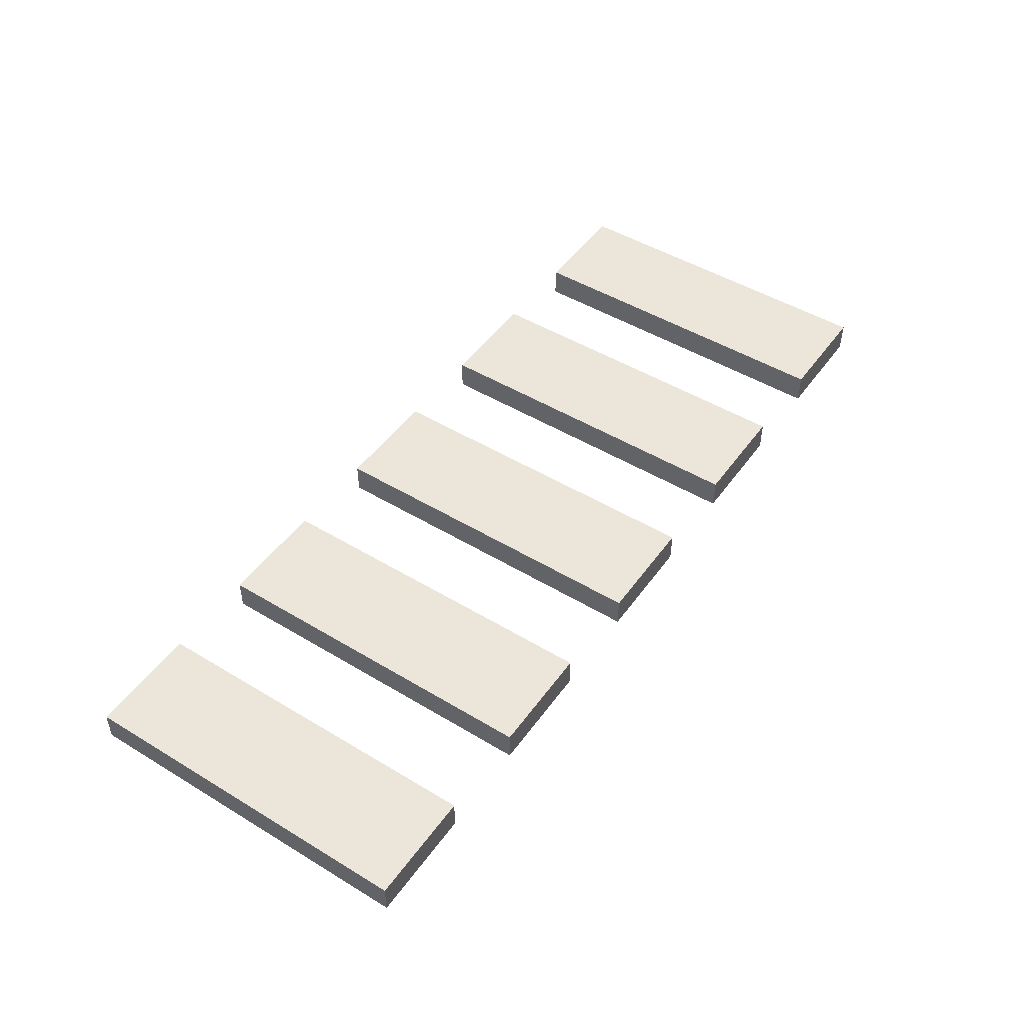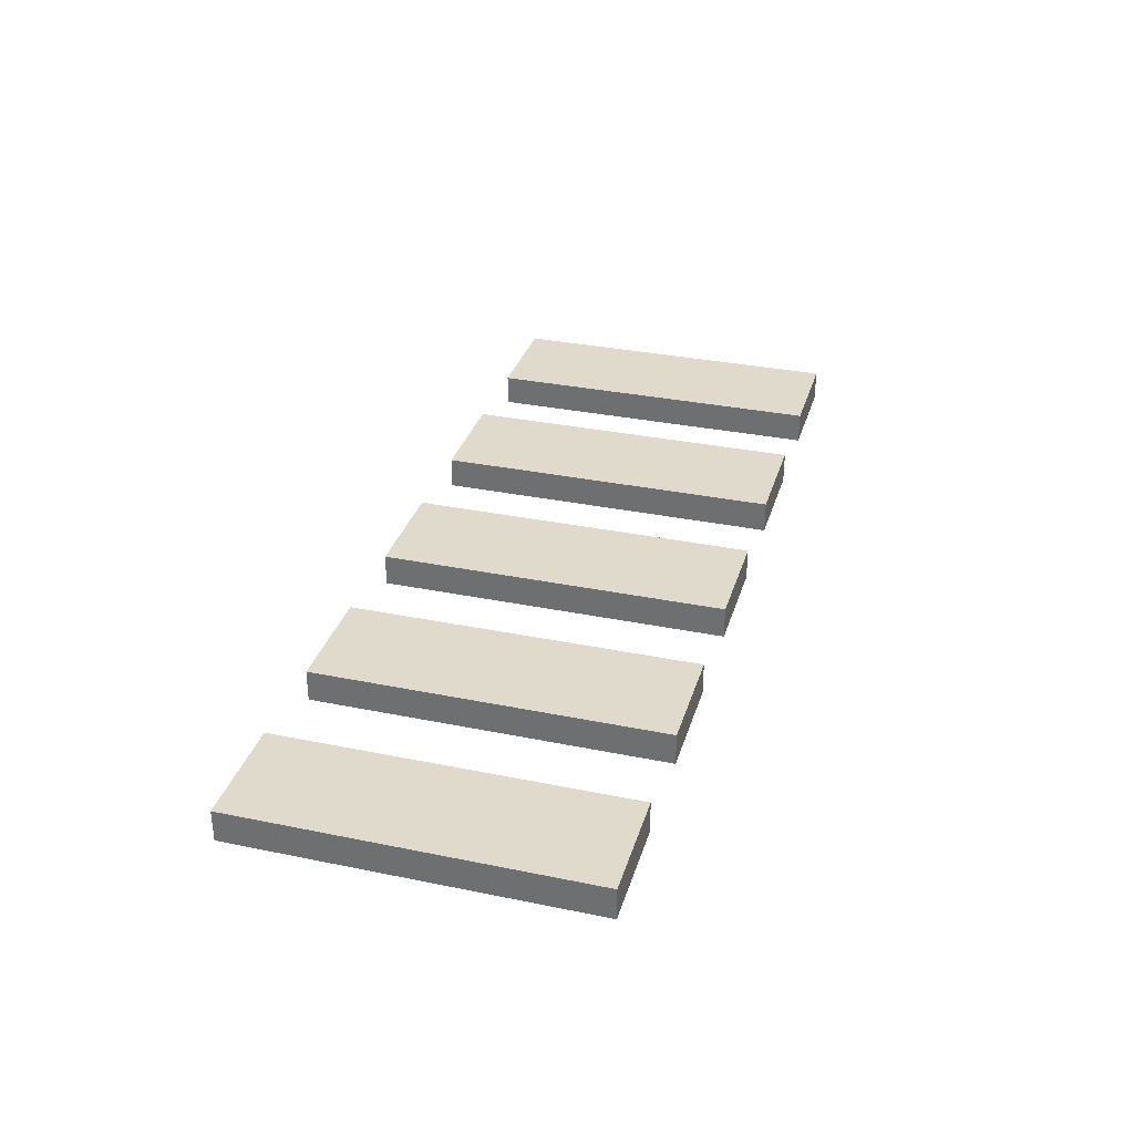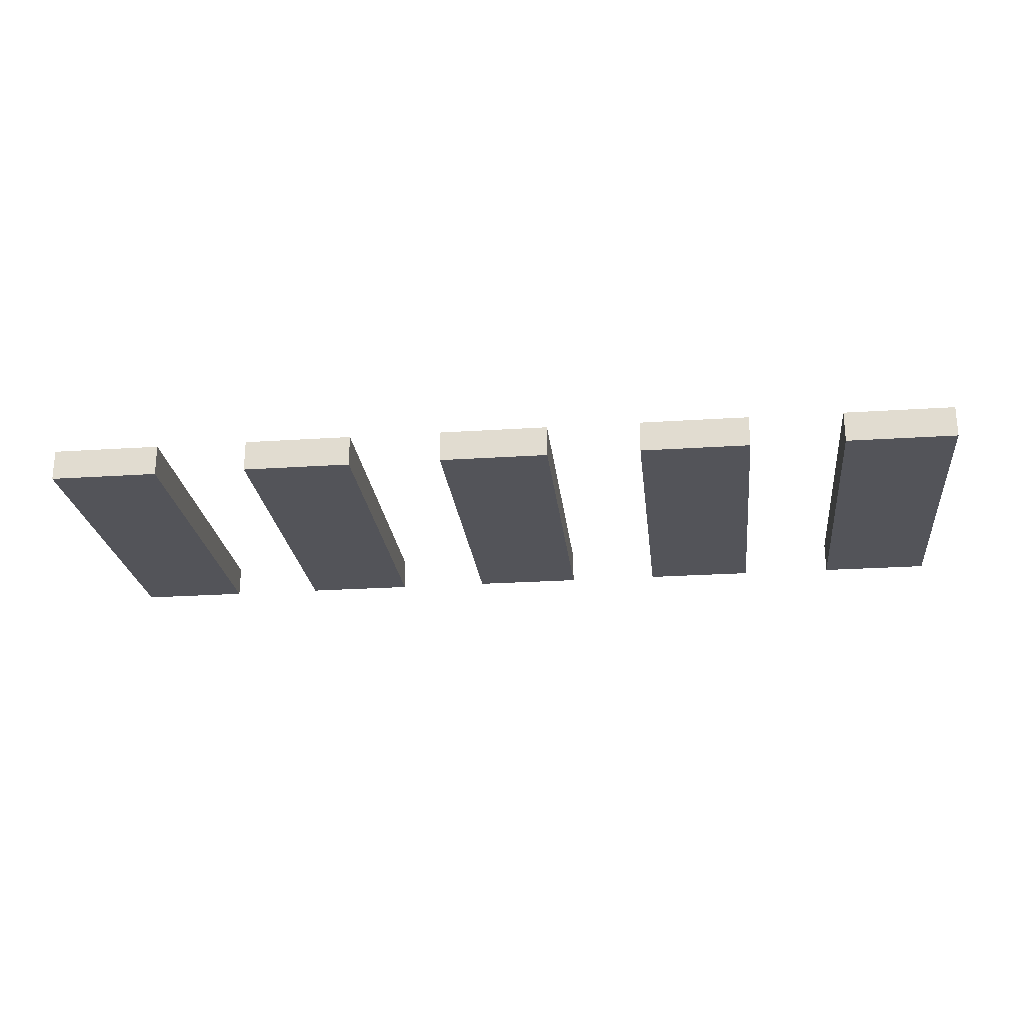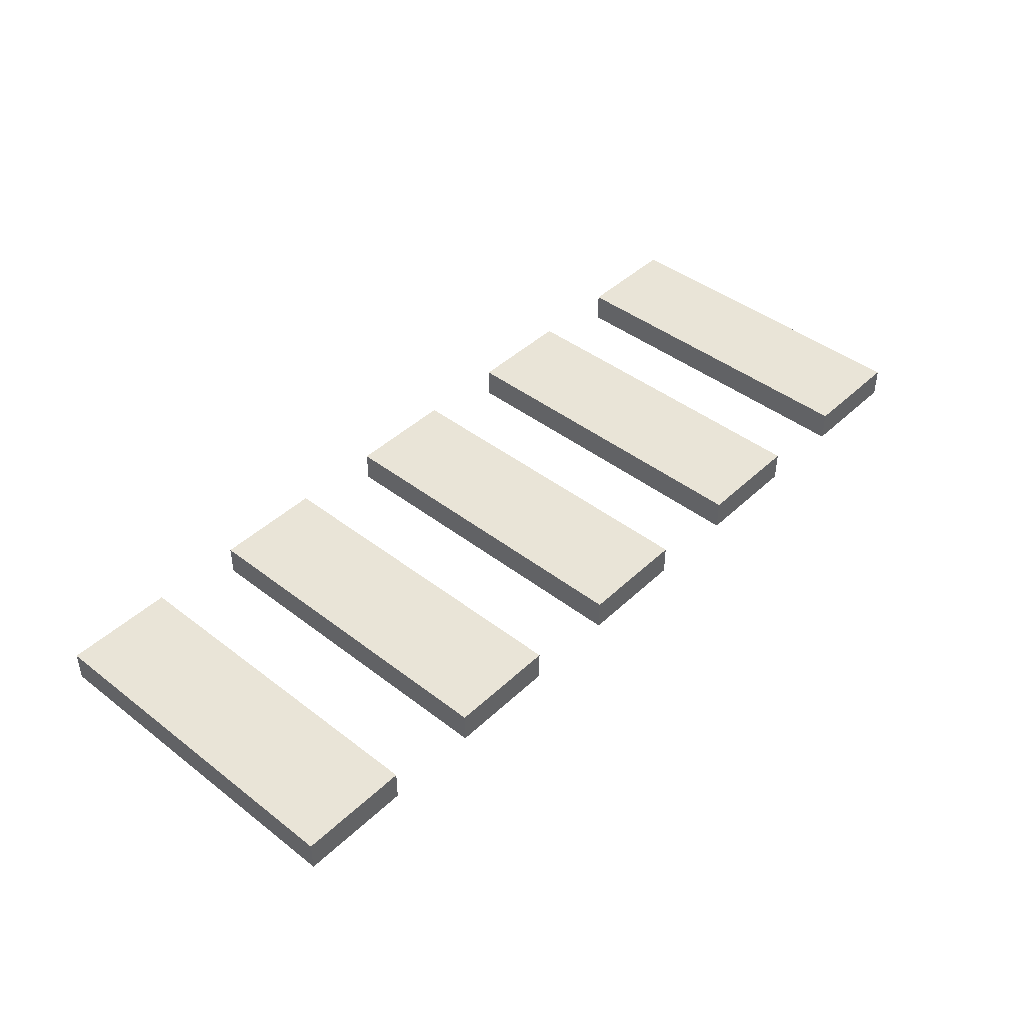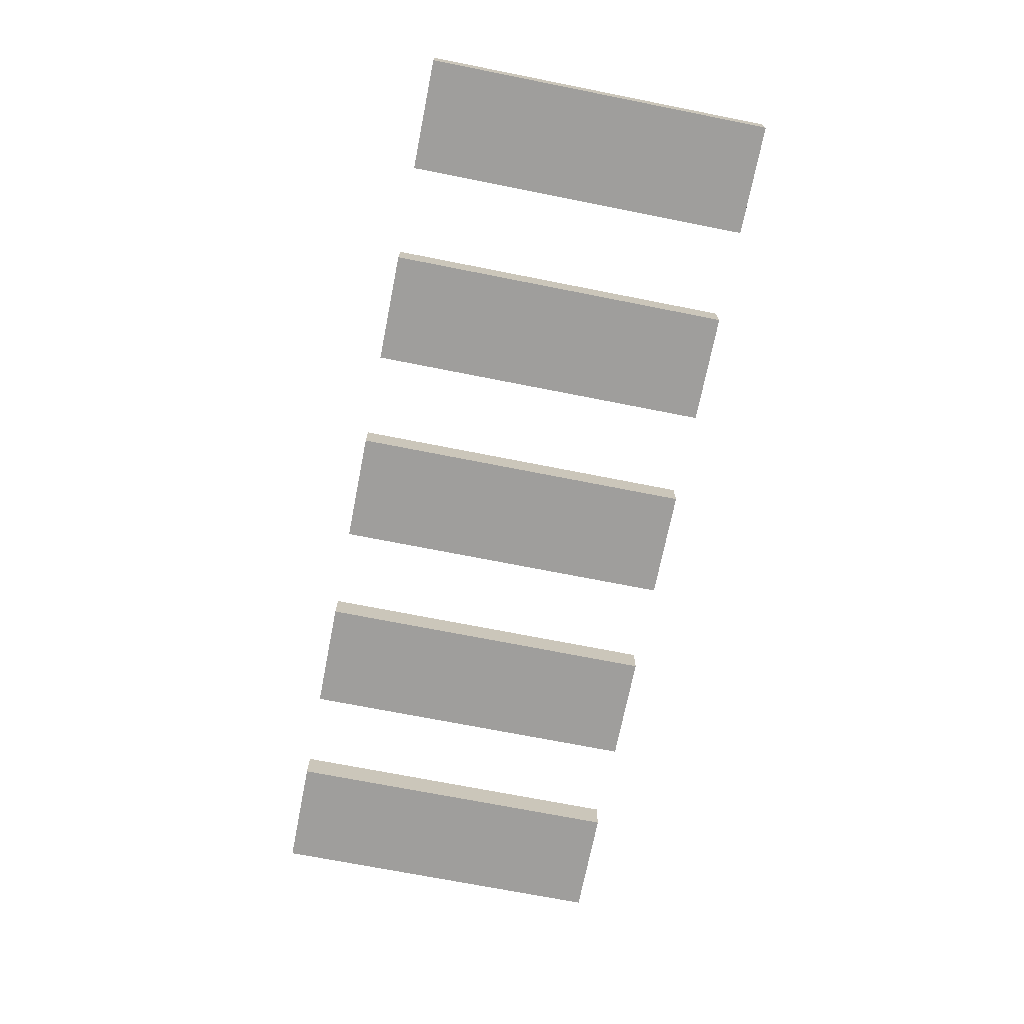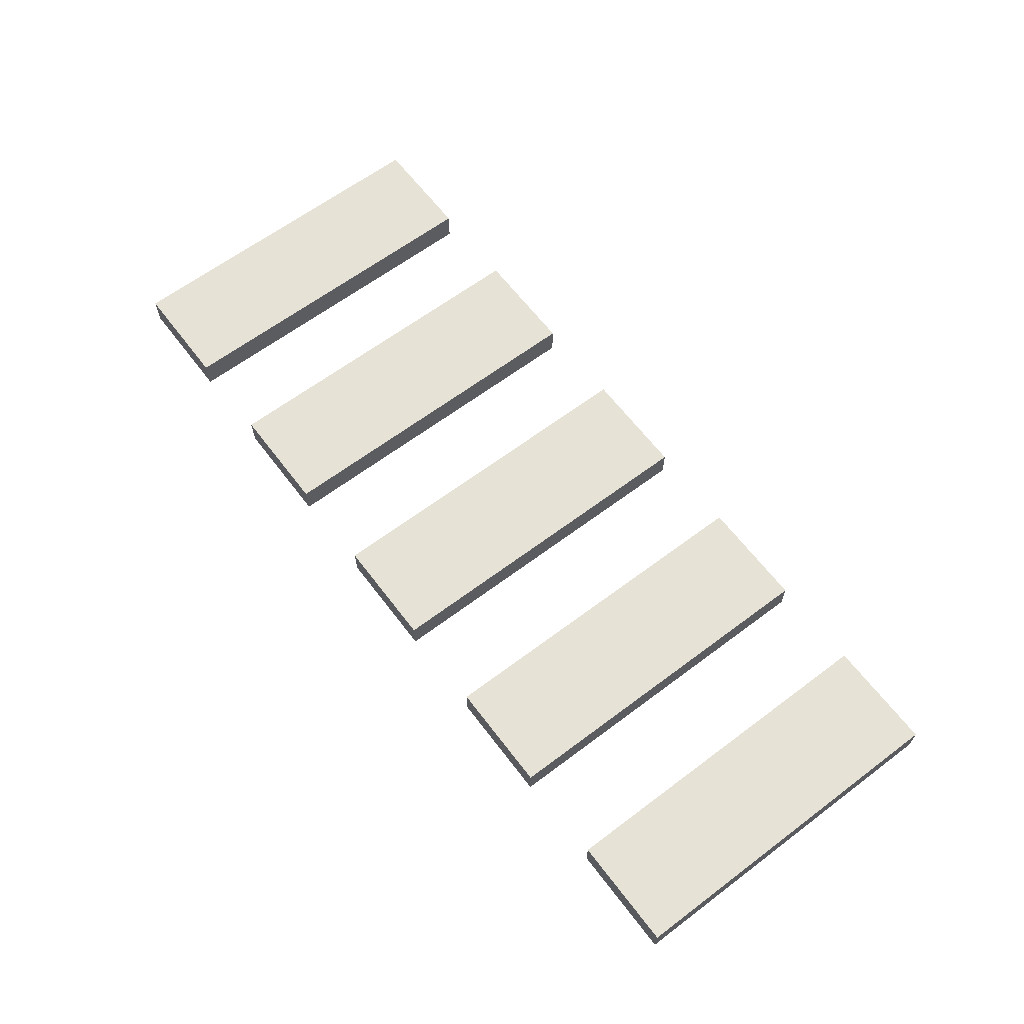
<metadata>
{"format":"obj","ext":"obj","renderer":"f3d","projection":"perspective","resolution":1024,"background":"white","views":[{"elev":48.2,"azim":124.1,"up":"+Z"},{"elev":32.5,"azim":105.9,"up":"+Z"},{"elev":-23.9,"azim":6.3,"up":"+Z"},{"elev":43.5,"azim":132.2,"up":"+Z"},{"elev":-71.0,"azim":78.8,"up":"+Z"},{"elev":63.7,"azim":-127.2,"up":"+Z"}]}
</metadata>
<code>
v -0.0175 0.405 0.073
v -0.0175 0.405 0.083
v 0.0175 0.405 0.083
v 0.0175 0.405 0.073
v -0.0175 0.295 0.083
v -0.0175 0.295 0.073
v 0.0175 0.295 0.073
v 0.0175 0.295 0.083
v -0.0175 0.295 0.083
v 0.0175 0.295 0.083
v 0.0175 0.405 0.083
v -0.0175 0.405 0.083
v -0.0175 0.295 0.073
v -0.0175 0.295 0.083
v -0.0175 0.405 0.083
v -0.0175 0.405 0.073
v 0.0175 0.295 0.073
v -0.0175 0.295 0.073
v -0.0175 0.405 0.073
v 0.0175 0.405 0.073
v 0.0175 0.295 0.083
v 0.0175 0.295 0.073
v 0.0175 0.405 0.073
v 0.0175 0.405 0.083
v 0.0825 0.295 0.073
v 0.0475 0.295 0.073
v 0.0475 0.405 0.073
v 0.0825 0.405 0.073
v 0.0475 0.295 0.083
v 0.0475 0.295 0.073
v 0.0825 0.295 0.073
v 0.0825 0.295 0.083
v 0.0825 0.295 0.083
v 0.0825 0.295 0.073
v 0.0825 0.405 0.073
v 0.0825 0.405 0.083
v 0.0475 0.295 0.073
v 0.0475 0.295 0.083
v 0.0475 0.405 0.083
v 0.0475 0.405 0.073
v 0.0475 0.295 0.083
v 0.0825 0.295 0.083
v 0.0825 0.405 0.083
v 0.0475 0.405 0.083
v 0.0475 0.405 0.073
v 0.0475 0.405 0.083
v 0.0825 0.405 0.083
v 0.0825 0.405 0.073
v -0.0475 0.295 0.073
v -0.0825 0.295 0.073
v -0.0825 0.405 0.073
v -0.0475 0.405 0.073
v -0.0475 0.295 0.083
v -0.0475 0.295 0.073
v -0.0475 0.405 0.073
v -0.0475 0.405 0.083
v -0.0825 0.295 0.083
v -0.0475 0.295 0.083
v -0.0475 0.405 0.083
v -0.0825 0.405 0.083
v -0.0825 0.295 0.083
v -0.0825 0.295 0.073
v -0.0475 0.295 0.073
v -0.0475 0.295 0.083
v -0.0825 0.405 0.073
v -0.0825 0.405 0.083
v -0.0475 0.405 0.083
v -0.0475 0.405 0.073
v -0.0825 0.295 0.073
v -0.0825 0.295 0.083
v -0.0825 0.405 0.083
v -0.0825 0.405 0.073
v 0.1475 0.295 0.07295
v 0.1125 0.295 0.07295
v 0.1125 0.405 0.07295
v 0.1475 0.405 0.07295
v 0.1125 0.295 0.08295
v 0.1125 0.295 0.07295
v 0.1475 0.295 0.07295
v 0.1475 0.295 0.08295
v 0.1125 0.405 0.07295
v 0.1125 0.405 0.08295
v 0.1475 0.405 0.08295
v 0.1475 0.405 0.07295
v 0.1125 0.295 0.08295
v 0.1475 0.295 0.08295
v 0.1475 0.405 0.08295
v 0.1125 0.405 0.08295
v 0.1125 0.295 0.07295
v 0.1125 0.295 0.08295
v 0.1125 0.405 0.08295
v 0.1125 0.405 0.07295
v 0.1475 0.295 0.08295
v 0.1475 0.295 0.07295
v 0.1475 0.405 0.07295
v 0.1475 0.405 0.08295
v -0.1475 0.405 0.08295
v -0.1125 0.405 0.08295
v -0.1125 0.405 0.07295
v -0.1475 0.405 0.07295
v -0.1475 0.295 0.08295
v -0.1125 0.295 0.08295
v -0.1125 0.405 0.08295
v -0.1475 0.405 0.08295
v -0.1125 0.295 0.08295
v -0.1475 0.295 0.08295
v -0.1475 0.295 0.07295
v -0.1125 0.295 0.07295
v -0.1475 0.295 0.07295
v -0.1475 0.295 0.08295
v -0.1475 0.405 0.08295
v -0.1475 0.405 0.07295
v -0.1125 0.295 0.08295
v -0.1125 0.295 0.07295
v -0.1125 0.405 0.07295
v -0.1125 0.405 0.08295
v -0.1125 0.295 0.07295
v -0.1475 0.295 0.07295
v -0.1475 0.405 0.07295
v -0.1125 0.405 0.07295
f 1 2 4
f 4 2 3
f 6 7 5
f 5 7 8
f 9 10 12
f 12 10 11
f 13 14 16
f 16 14 15
f 17 18 20
f 20 18 19
f 21 22 24
f 24 22 23
f 25 26 28
f 28 26 27
f 30 31 29
f 29 31 32
f 33 34 36
f 36 34 35
f 37 38 40
f 40 38 39
f 41 42 44
f 44 42 43
f 45 46 48
f 48 46 47
f 49 50 52
f 52 50 51
f 53 54 56
f 56 54 55
f 57 58 60
f 60 58 59
f 62 63 61
f 61 63 64
f 65 66 68
f 68 66 67
f 69 70 72
f 72 70 71
f 73 74 76
f 76 74 75
f 78 79 77
f 77 79 80
f 81 82 84
f 84 82 83
f 85 86 88
f 88 86 87
f 89 90 92
f 92 90 91
f 93 94 96
f 96 94 95
f 98 99 97
f 97 99 100
f 101 102 104
f 104 102 103
f 105 106 108
f 108 106 107
f 109 110 112
f 112 110 111
f 113 114 116
f 116 114 115
f 117 118 120
f 120 118 119

</code>
